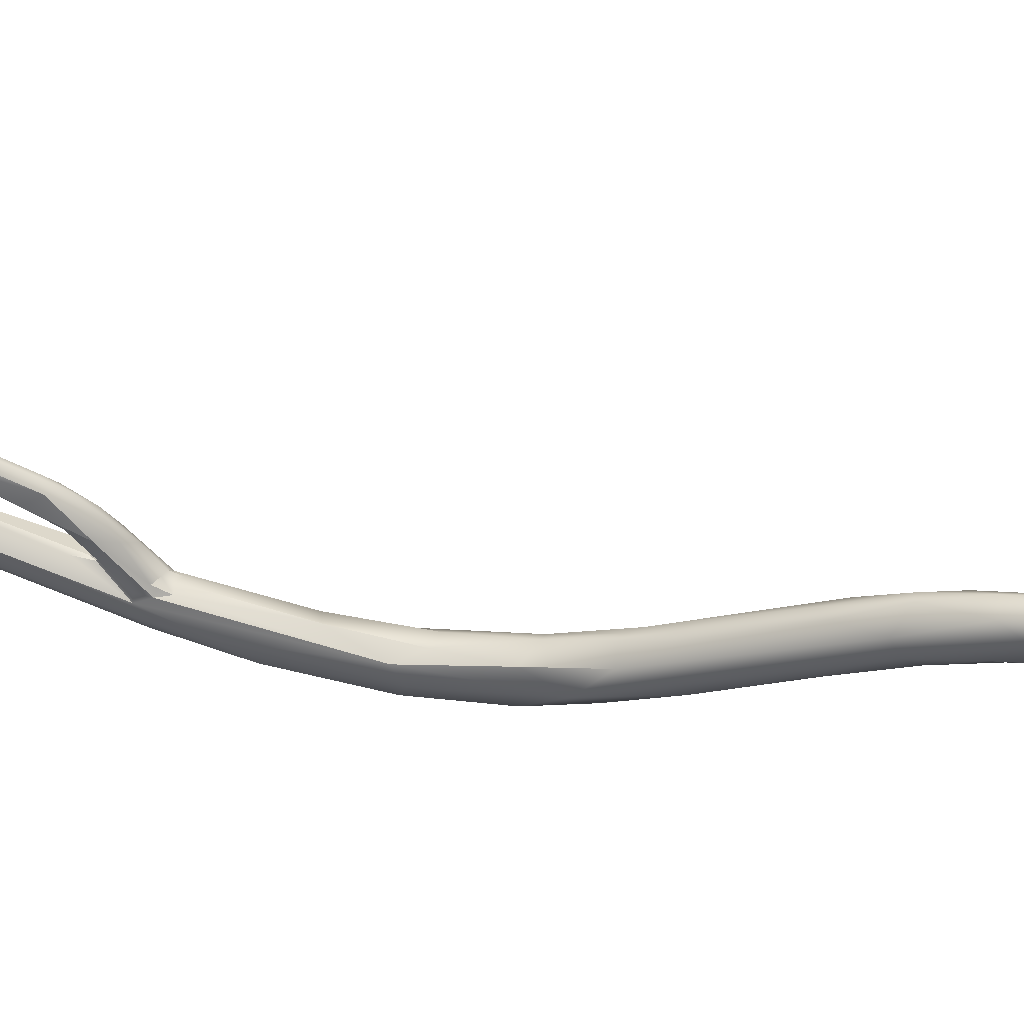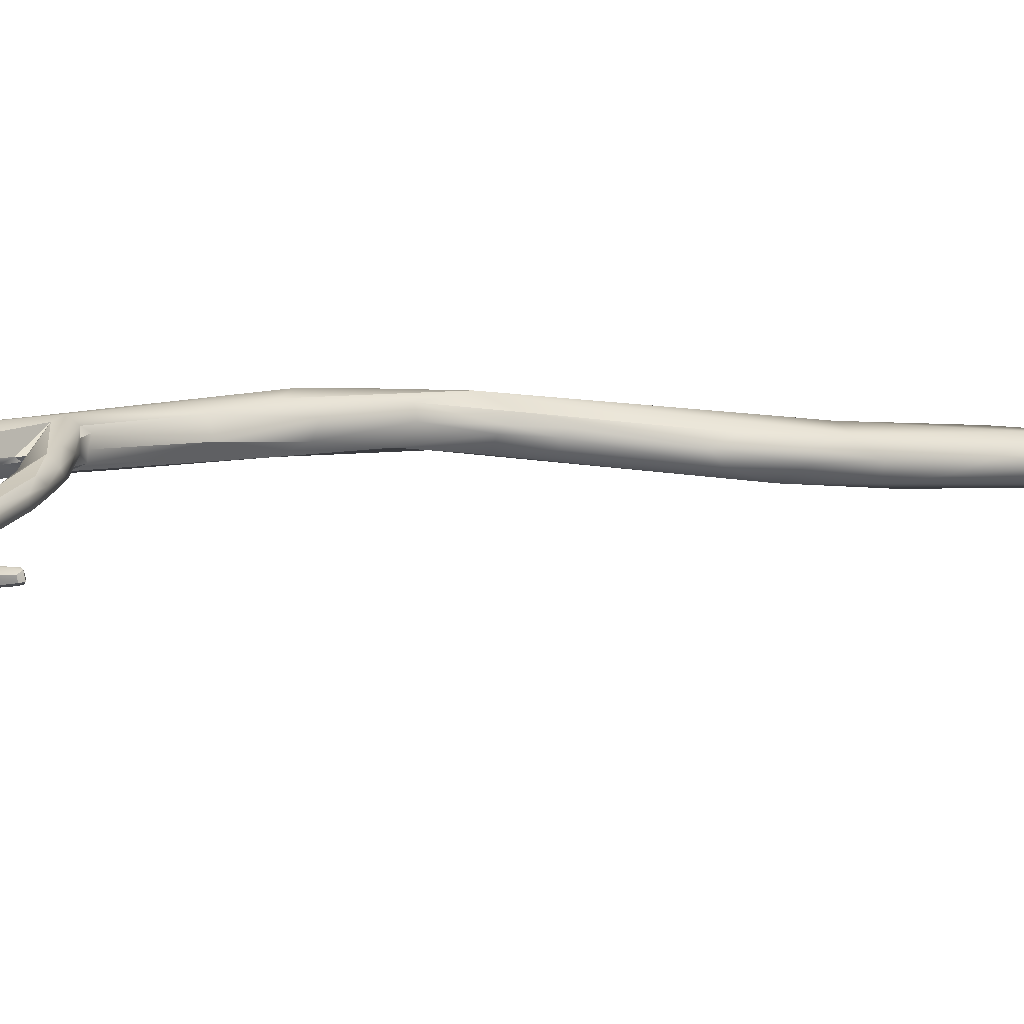
<metadata>
{"format":"obj","ext":"obj","renderer":"f3d","projection":"perspective","resolution":1024,"background":"white","views":[{"elev":-34.3,"azim":96.7,"up":"+Y"},{"elev":27.9,"azim":64.0,"up":"+Y"}]}
</metadata>
<code>
v 28.08 -81.07 1067
v 27.51 -80.81 1069
v 28.36 -81.09 1070
v 27.39 -80.67 1071
v 28.51 -80.49 1065
v 27.21 -80.2 1069
v 27.71 -80.62 1067
v 27.78 -79.87 1068
v 27.06 -80.4 1070
v 27.13 -79.43 1071
v 26.98 -80.18 1072
v 26.91 -79.98 1071
v 26.96 -79.22 1074
v 27.39 -80.04 1075
v 28.18 -80.27 1074
v 27.45 -79.29 1077
v 27.32 -78.75 1073
v 28.86 -81.57 1066
v 29.54 -80.99 1068
v 28.57 -79.36 1068
v 29.69 -79.75 1067
v 29.81 -80.24 1068
v 29.8 -79.99 1068
v 28.81 -79.21 1070
v 29.19 -79.63 1070
v 29.02 -80.38 1071
v 29.08 -79.6 1073
v 28.87 -79.93 1075
v 28.38 -79.29 1078
v 28.92 -78.99 1073
v 28.38 -78.4 1074
v 29.01 -78.07 1077
v 29.42 -78.75 1077
v 28.56 -77.75 1077
v 29.3 -78.99 1080
v 28.95 -78.22 1082
v 29.74 -78.35 1082
v 28.96 -77.04 1082
v 29.55 -76.87 1081
v 30.97 -88.8 1038
v 30.97 -89.13 1039
v 31.19 -89.23 1039
v 31.18 -89.11 1038
v 31.37 -89.2 1038
v 30.77 -88.81 1039
v 30.87 -88.99 1039
v 30.85 -88.79 1039
v 31.15 -89.17 1039
v 31.4 -89.2 1039
v 30.83 -88.61 1039
v 31.11 -88.41 1038
v 30.81 -88.6 1039
v 30.93 -88.39 1039
v 31.01 -88.55 1040
v 31.14 -88.2 1039
v 31.51 -87.79 1041
v 31.48 -82.84 1056
v 31.3 -82.63 1060
v 31.32 -82.27 1056
v 31.43 -81.8 1057
v 31.06 -82.15 1058
v 31.11 -81.45 1058
v 30.42 -81.78 1060
v 30.09 -82.02 1062
v 30.24 -81.08 1061
v 30.22 -82.12 1063
v 30.45 -80.81 1066
v 30.43 -80.45 1066
v 30.44 -80.22 1066
v 30.23 -78.19 1082
v 30.39 -78.15 1081
v 30.33 -78.07 1081
v 30.36 -77.64 1081
v 30.56 -78.04 1082
v 30.68 -77.9 1081
v 30.62 -77.59 1081
v 30.04 -77.05 1081
v 30.1 -77.3 1080
v 30.16 -76.68 1082
v 30.39 -77.22 1081
v 31.05 -77.21 1083
v 31.22 -77.06 1084
v 31.07 -77.01 1083
v 31.16 -77.21 1083
v 31.16 -77.01 1083
v 31.57 -89.07 1038
v 31.55 -88.81 1038
v 31.74 -89.18 1038
v 31.77 -89.18 1039
v 31.95 -88.97 1038
v 31.95 -88.81 1038
v 32.15 -88.84 1038
v 32.16 -88.97 1038
v 32.16 -88.63 1038
v 31.79 -88.74 1040
v 32.15 -88.78 1040
v 32.36 -88.8 1040
v 31.55 -88.6 1041
v 31.55 -88.59 1038
v 31.76 -88.19 1038
v 31.74 -87.87 1038
v 31.94 -88.61 1038
v 31.95 -88.41 1038
v 32.15 -88.41 1038
v 32.15 -88.21 1038
v 32.16 -87.93 1038
v 32.47 -88.6 1038
v 32.35 -88.39 1038
v 32.4 -87.98 1038
v 32.65 -88.18 1038
v 31.99 -87.51 1040
v 32.78 -88.41 1039
v 32.74 -87.36 1040
v 31.55 -87.82 1041
v 32.93 -88.24 1041
v 31.74 -87.86 1042
v 31.78 -87.56 1042
v 31.84 -87.18 1042
v 31.97 -87.75 1043
v 32.59 -88.01 1042
v 32.89 -86.39 1042
v 31.96 -86.74 1044
v 32.32 -86.81 1045
v 32.34 -85.56 1045
v 32.1 -86.01 1046
v 32.35 -85.97 1047
v 32.68 -86.72 1045
v 32.76 -85.77 1047
v 32.1 -85.42 1046
v 32.21 -84.28 1052
v 32.6 -84.71 1050
v 32.95 -84.07 1052
v 31.77 -83.52 1050
v 32.22 -82.95 1050
v 31.69 -83.61 1053
v 31.79 -82.38 1053
v 32.95 -82.31 1052
v 32.16 -83.72 1054
v 31.96 -83.29 1056
v 31.52 -82.84 1057
v 31.95 -83.03 1058
v 32.87 -83.18 1057
v 31.76 -82.65 1060
v 32.38 -82.37 1060
v 31.86 -81.06 1058
v 32.66 -81.16 1058
v 31.97 -80.69 1061
v 32.81 -81.22 1060
v 32.98 -81.64 1060
v 32.01 -80.97 1062
v 32.2 -81.53 1062
v 32.56 -77.57 1083
v 31.55 -77.02 1081
v 32.14 -77.4 1082
v 31.84 -76.55 1082
v 32.49 -77.04 1083
v 32.47 -76.35 1083
v 32.78 -76.99 1082
v 32.91 -76.61 1082
v 32.59 -76.61 1084
v 31.77 -75.19 1090
v 31.94 -74.65 1090
v 32.39 -74.47 1089
v 32.87 -75.13 1092
v 33.29 -87.78 1040
v 33.5 -87.35 1042
v 33.5 -87.06 1041
v 33.84 -86.59 1042
v 33.71 -86 1043
v 33.32 -86.17 1046
v 34.07 -85.61 1045
v 34.12 -85.41 1045
v 33.34 -84.42 1046
v 33.94 -84.44 1046
v 33.73 -83.91 1048
v 34.1 -84.57 1047
v 33.99 -83.99 1048
v 33.15 -84.61 1050
v 33.74 -83.35 1050
v 33.83 -83.25 1051
v 33.65 -83.69 1052
v 33.64 -82.41 1054
v 33.65 -82.63 1055
v 33.3 -82.6 1057
v 33.38 -81.83 1057
v 33.66 -76.28 1083
v 33.75 -76.61 1083
v 34.31 -76.38 1084
v 33.37 -76.61 1084
v 33.85 -77.12 1084
v 33.77 -76.23 1084
v 34.17 -76.99 1084
v 34.5 -76.59 1084
v 34.01 -74.41 1091
v 33.72 -75.17 1091
v 33.45 -73.75 1093
v 33.67 -73.83 1094
v 34.68 -73.85 1096
v 34.81 -76.61 1086
v 35.02 -76.21 1086
v 35.67 -75.87 1086
v 35.96 -76.76 1087
v 35.93 -76.23 1086
v 35.9 -75.86 1086
v 36.12 -76.42 1086
v 36.15 -76.01 1086
v 36.21 -76.39 1087
v 35.22 -73.28 1098
v 35.64 -72.86 1097
v 35.54 -72.84 1098
v 35.87 -73.22 1099
v 35.98 -73.57 1098
v 36.16 -72.81 1099
v 36.36 -76.57 1087
v 36.41 -76.2 1086
v 36.91 -76.21 1087
v 36.99 -75.99 1087
v 37.29 -76.33 1088
v 37.36 -76.01 1088
v 37.56 -76.01 1087
v 37.79 -76.14 1088
v 36.54 -75.83 1088
v 36.83 -75.62 1088
v 37.28 -75.59 1088
v 37.74 -75.63 1088
v 37.58 -75.61 1088
v 37.18 -72.92 1098
v 36.93 -73.22 1099
v 36.94 -72.86 1100
v 36.76 -72.41 1099
v 36.62 -72.4 1100
v 36.92 -72.43 1101
v 37.27 -72.22 1101
v 37.35 -72.41 1101
v 37.34 -71.98 1100
v 37.56 -71.98 1101
v 37.75 -72.42 1101
v 37.76 -72.2 1102
v 37.95 -76.1 1088
v 38.34 -75.98 1088
v 37.96 -75.81 1088
v 37.96 -75.34 1088
v 38.16 -75.61 1088
v 38.41 -75.8 1088
v 38.97 -75.71 1088
v 38.96 -75.41 1088
v 38.96 -75.13 1088
v 38.07 -75.79 1089
v 38.36 -75.41 1089
v 38.91 -75.62 1089
v 38.94 -75.41 1089
v 38.97 -75.14 1089
v 39.29 -75.66 1088
v 39.36 -75.41 1089
v 39.37 -75.21 1089
v 37.98 -72.67 1101
v 38.16 -72.41 1100
v 38.35 -72.01 1101
v 38.76 -72.21 1101
v 38.16 -71.81 1102
v 38.28 -71.6 1102
v 38.54 -72.19 1102
v 38.76 -72.45 1101
v 38.81 -72.3 1102
v 38.99 -72.36 1102
v 39.16 -71.61 1103
v 39.18 -72.16 1101
v 39.29 -71.8 1101
v 39.13 -71.36 1102
v 39.18 -71.32 1102
v 39.55 -75.45 1088
v 39.56 -75.59 1088
v 39.56 -75.21 1088
v 39.76 -75.21 1088
v 39.76 -74.87 1088
v 40.16 -75.37 1088
v 40.28 -75.01 1087
v 40.36 -75.26 1088
v 40.5 -75.19 1087
v 40.57 -74.81 1088
v 40.75 -75.18 1087
v 39.95 -75.21 1088
v 39.81 -75.01 1088
v 39.56 -71.8 1103
v 39.58 -71.11 1102
v 39.93 -71.97 1102
v 39.98 -71.63 1102
v 40.2 -71.83 1103
v 40.12 -71.23 1102
v 40.94 -71.57 1103
v 40.76 -71.21 1102
v 41.12 -71.41 1102
v 39.97 -71.41 1103
v 39.95 -71.21 1103
v 40.74 -71.4 1103
v 40.14 -71 1102
v 40.57 -71 1102
v 40.83 -70.69 1103
v 40.53 -70.83 1103
v 40.72 -71.02 1103
v 41.02 -70.8 1103
v 41.16 -74.81 1086
v 41.16 -74.55 1087
v 41.36 -74.97 1087
v 41.5 -74.81 1087
v 41.36 -74.54 1087
v 41.1 -74.55 1087
v 41.31 -74.97 1087
v 41.49 -74.81 1087
v 41.42 -74.61 1087
v 41.6 -71.21 1102
v 41.4 -70.8 1102
v 42.58 -70.22 1102
v 42.58 -70.1 1103
v 41.16 -71.01 1103
v 41.47 -70.77 1103
v 41.98 -70.98 1103
v 41.88 -70.37 1103
v 43.06 -70.76 1102
v 43.16 -70.41 1102
v 43.56 -70.21 1102
v 43.52 -69.98 1102
v 43.51 -69.83 1102
v 43.52 -69.78 1102
v 43.51 -69.83 1103
v 43.72 -70.43 1102
v 43.63 -70.58 1102
v 43.63 -70.57 1102
v 43.93 -70.41 1102
v 43.85 -70.21 1102
v 43.68 -70.23 1103
v 43.75 -70.01 1102
v 43.73 -69.87 1103
v 43.75 -69.79 1102
v 44.03 -70.21 1102
v 43.96 -70.02 1102
v 43.97 -70.01 1102
v 42.88 -70.43 1103
v 42.93 -70.21 1103
v 27.13 -79.43 1071
v 27.39 -80.04 1075
v 27.45 -79.29 1077
v 27.45 -79.29 1077
v 27.32 -78.75 1073
v 28.57 -79.36 1068
v 29.69 -79.75 1067
v 29.02 -80.38 1071
v 28.87 -79.93 1075
v 29.42 -78.75 1077
v 28.95 -78.22 1082
v 28.95 -78.22 1082
v 28.96 -77.04 1082
v 31.01 -88.55 1040
v 31.32 -82.27 1056
v 31.43 -81.8 1057
v 31.11 -81.45 1058
v 30.24 -81.08 1061
v 30.23 -78.19 1082
v 30.39 -78.15 1081
v 30.39 -78.15 1081
v 30.33 -78.07 1081
v 30.68 -77.9 1081
v 30.04 -77.05 1081
v 30.16 -76.68 1082
v 30.16 -76.68 1082
v 30.16 -76.68 1082
v 30.16 -76.68 1082
v 30.39 -77.22 1081
v 31.05 -77.21 1083
v 31.05 -77.21 1083
v 31.05 -77.21 1083
v 31.05 -77.21 1083
v 31.07 -77.01 1083
v 31.07 -77.01 1083
v 31.07 -77.01 1083
v 31.16 -77.21 1083
v 31.16 -77.21 1083
v 31.16 -77.21 1083
v 31.16 -77.01 1083
v 31.16 -77.01 1083
v 31.16 -77.01 1083
v 31.16 -77.01 1083
v 31.55 -87.82 1041
v 31.96 -86.74 1044
v 32.32 -86.81 1045
v 32.1 -86.01 1046
v 32.1 -85.42 1046
v 31.77 -83.52 1050
v 32.56 -77.57 1083
v 32.56 -77.57 1083
v 32.49 -77.04 1083
v 32.47 -76.35 1083
v 32.47 -76.35 1083
v 32.59 -76.61 1084
v 33.5 -87.06 1041
v 33.84 -86.59 1042
v 34.12 -85.41 1045
v 33.66 -76.28 1083
v 33.85 -77.12 1084
v 33.85 -77.12 1084
v 33.77 -76.23 1084
v 34.17 -76.99 1084
v 34.01 -74.41 1091
v 34.01 -74.41 1091
v 33.72 -75.17 1091
v 34.81 -76.61 1086
v 35.67 -75.87 1086
v 35.96 -76.76 1087
v 35.9 -75.86 1086
v 36.21 -76.39 1087
v 37.29 -76.33 1088
v 37.29 -76.33 1088
v 37.36 -76.01 1088
v 36.54 -75.83 1088
v 36.83 -75.62 1088
v 37.74 -75.63 1088
v 37.58 -75.61 1088
v 37.18 -72.92 1098
v 37.18 -72.92 1098
v 36.93 -73.22 1099
v 37.95 -76.1 1088
v 38.34 -75.98 1088
v 37.96 -75.81 1088
v 37.96 -75.34 1088
v 38.16 -75.61 1088
v 38.96 -75.41 1088
v 38.96 -75.13 1088
v 38.07 -75.79 1089
v 38.36 -75.41 1089
v 38.36 -75.41 1089
v 38.91 -75.62 1089
v 39.29 -75.66 1088
v 39.36 -75.41 1089
v 38.16 -72.41 1100
v 38.35 -72.01 1101
v 38.35 -72.01 1101
v 38.76 -72.45 1101
v 39.29 -71.8 1101
v 39.13 -71.36 1102
v 39.56 -75.59 1088
v 39.56 -75.21 1088
v 39.76 -75.21 1088
v 39.76 -74.87 1088
v 40.16 -75.37 1088
v 40.28 -75.01 1087
v 40.36 -75.26 1088
v 40.57 -74.81 1088
v 39.95 -75.21 1088
v 39.81 -75.01 1088
v 41.12 -71.41 1102
v 41.16 -74.81 1086
v 41.16 -74.81 1086
v 41.16 -74.55 1087
v 41.16 -74.55 1087
v 41.36 -74.97 1087
v 41.5 -74.81 1087
v 41.5 -74.81 1087
v 41.36 -74.54 1087
v 41.36 -74.54 1087
v 41.49 -74.81 1087
v 41.49 -74.81 1087
v 41.42 -74.61 1087
v 41.42 -74.61 1087
v 41.6 -71.21 1102
v 41.4 -70.8 1102
v 43.16 -70.41 1102
v 43.16 -70.41 1102
v 43.93 -70.41 1102
v 43.68 -70.23 1103
v 43.68 -70.23 1103
v 43.73 -69.87 1103
v 43.73 -69.87 1103
v 43.73 -69.87 1103
v 44.03 -70.21 1102
v 44.03 -70.21 1102
v 43.97 -70.01 1102
g grp1
f 7 5 63
f 2 7 1
f 7 63 1
f 18 3 2
f 1 18 2
f 2 4 9
f 9 4 11
f 2 3 4
f 20 145 8
f 2 6 7
f 6 8 7
f 10 8 6
f 7 8 5
f 8 145 5
f 20 8 340
f 9 11 12
f 12 6 9
f 6 12 10
f 20 340 17
f 9 6 2
f 12 11 13
f 12 13 10
f 10 13 344
f 4 14 11
f 11 341 13
f 15 14 4
f 3 15 4
f 13 341 16
f 14 29 342
f 15 29 14
f 342 29 36
f 31 20 17
f 345 31 24
f 344 13 38
f 13 343 38
f 17 352 34
f 31 17 34
f 352 39 34
f 343 350 38
f 64 1 63
f 5 65 63
f 64 18 1
f 66 18 64
f 3 19 26
f 145 357 5
f 19 22 347
f 25 22 23
f 21 24 23
f 25 23 24
f 346 345 24
f 25 347 22
f 28 3 26
f 347 25 27
f 28 15 3
f 25 30 27
f 24 30 25
f 347 27 348
f 15 35 29
f 28 35 15
f 70 35 28
f 28 71 70
f 33 348 27
f 35 37 29
f 30 24 31
f 31 32 30
f 31 34 32
f 32 349 30
f 78 349 32
f 27 30 349
f 39 32 34
f 78 73 349
f 70 37 35
f 37 36 29
f 164 37 195
f 164 36 37
f 78 32 77
f 363 32 39
f 38 350 161
f 40 41 45
f 45 50 40
f 43 42 41
f 40 43 41
f 43 40 87
f 99 87 40
f 43 44 42
f 43 86 44
f 86 43 87
f 42 44 88
f 88 89 42
f 88 44 86
f 45 41 46
f 46 47 45
f 98 47 46
f 45 52 50
f 45 47 52
f 47 54 52
f 47 98 353
f 41 42 48
f 46 41 48
f 48 98 46
f 98 116 353
f 42 49 48
f 49 95 48
f 95 98 48
f 42 89 49
f 51 40 50
f 50 53 51
f 99 40 51
f 53 101 51
f 99 51 100
f 50 52 53
f 52 55 53
f 101 53 55
f 52 54 55
f 116 114 353
f 101 55 56
f 55 54 383
f 383 56 55
f 133 125 135
f 133 135 59
f 136 388 354
f 136 354 60
f 135 57 59
f 57 140 59
f 135 139 57
f 57 139 140
f 61 59 140
f 140 63 61
f 140 58 63
f 58 66 64
f 143 66 58
f 143 18 66
f 143 3 18
f 60 354 62
f 61 62 354
f 65 61 63
f 62 61 65
f 356 357 145
f 145 355 356
f 58 64 63
f 67 19 151
f 345 346 147
f 69 23 68
f 23 69 21
f 67 68 22
f 19 67 22
f 68 23 22
f 33 72 348
f 73 72 33
f 359 348 72
f 75 360 361
f 71 74 70
f 362 72 76
f 76 72 73
f 75 76 154
f 74 152 156
f 39 163 79
f 73 78 80
f 78 77 368
f 363 153 80
f 76 73 80
f 80 153 76
f 155 153 363
f 363 39 155
f 39 79 157
f 39 157 155
f 153 154 76
f 74 81 70
f 194 83 364
f 74 84 81
f 358 369 82
f 85 370 376
f 373 371 379
f 372 374 82
f 82 374 403
f 365 375 380
f 377 74 156
f 392 366 160
f 38 161 162
f 352 163 39
f 161 197 162
f 86 87 91
f 91 87 102
f 102 87 99
f 86 91 90
f 86 90 88
f 88 93 89
f 91 92 90
f 88 90 93
f 90 92 93
f 94 91 102
f 91 94 92
f 89 93 97
f 94 107 92
f 107 93 92
f 97 93 112
f 89 96 49
f 95 49 96
f 89 97 96
f 96 97 115
f 102 99 103
f 103 99 100
f 51 101 100
f 106 100 101
f 94 102 104
f 104 102 103
f 104 103 105
f 105 103 100
f 105 100 106
f 106 101 113
f 113 101 111
f 108 107 94
f 104 108 94
f 105 108 104
f 105 109 108
f 109 105 106
f 113 109 106
f 108 110 107
f 93 107 112
f 112 107 110
f 110 108 109
f 111 101 56
f 113 111 121
f 97 112 115
f 109 113 167
f 112 110 165
f 110 395 165
f 110 109 167
f 167 113 169
f 169 113 121
f 115 112 165
f 118 56 383
f 119 116 98
f 98 95 127
f 127 119 98
f 95 120 127
f 95 96 120
f 115 120 96
f 116 117 114
f 117 118 383
f 116 119 117
f 127 123 119
f 120 166 170
f 119 385 117
f 127 120 170
f 118 111 56
f 111 118 121
f 118 117 122
f 118 122 124
f 124 122 129
f 121 118 124
f 117 385 122
f 122 385 386
f 125 387 384
f 123 127 126
f 385 126 386
f 127 170 128
f 128 126 127
f 126 128 131
f 128 170 131
f 173 121 134
f 134 121 124
f 129 388 124
f 387 125 133
f 126 135 386
f 126 130 135
f 131 130 126
f 178 132 131
f 138 135 130
f 130 131 132
f 178 181 132
f 142 138 130
f 142 130 132
f 124 388 134
f 134 388 136
f 173 134 137
f 137 175 173
f 175 137 179
f 139 135 138
f 138 142 139
f 141 140 139
f 140 141 58
f 141 139 142
f 142 143 141
f 142 144 143
f 184 144 142
f 143 58 141
f 143 144 3
f 137 134 136
f 137 136 145
f 146 137 145
f 145 136 355
f 145 345 146
f 149 148 150
f 146 345 147
f 147 148 146
f 148 147 150
f 151 144 149
f 150 151 149
f 144 19 3
f 21 69 150
f 151 19 144
f 147 21 150
f 151 150 68
f 151 68 67
f 69 68 150
f 71 152 74
f 389 360 75
f 158 154 153
f 153 159 158
f 155 159 153
f 391 160 381
f 378 391 381
f 367 382 394
f 157 159 155
f 75 154 389
f 159 187 158
f 152 190 156
f 399 189 391
f 391 189 160
f 400 390 192
f 160 189 191
f 160 191 392
f 195 37 70
f 358 82 405
f 163 352 162
f 161 351 164
f 162 196 163
f 115 165 166
f 395 168 165
f 168 166 165
f 171 166 168
f 115 166 120
f 166 171 170
f 396 167 169
f 173 169 121
f 396 169 172
f 171 168 397
f 171 181 170
f 169 173 174
f 172 174 176
f 174 172 169
f 171 397 176
f 175 174 173
f 177 174 175
f 176 181 171
f 174 177 176
f 181 176 180
f 176 177 180
f 170 178 131
f 178 170 181
f 177 175 179
f 180 177 179
f 182 180 179
f 142 132 181
f 184 142 181
f 181 183 184
f 180 183 181
f 180 182 183
f 182 179 137
f 137 146 182
f 183 182 185
f 183 185 184
f 146 185 182
f 148 185 146
f 184 149 144
f 149 184 185
f 185 148 149
f 154 158 402
f 154 402 389
f 187 159 186
f 186 159 157
f 187 402 158
f 187 186 188
f 402 187 193
f 187 188 193
f 393 401 398
f 202 400 192
f 402 193 205
f 188 203 193
f 193 203 205
f 399 199 189
f 408 199 399
f 406 200 189
f 191 189 200
f 405 82 403
f 79 163 404
f 404 163 230
f 198 161 164
f 212 198 164
f 164 195 212
f 162 197 196
f 161 208 197
f 161 198 208
f 208 210 197
f 401 201 398
f 407 191 200
f 192 214 202
f 406 207 200
f 205 214 402
f 408 410 199
f 188 186 204
f 409 398 201
f 206 203 188
f 206 188 204
f 203 215 205
f 215 203 206
f 215 206 217
f 207 222 200
f 407 200 414
f 201 223 409
f 407 414 415
f 196 197 210
f 163 196 209
f 196 210 209
f 405 403 227
f 230 418 404
f 195 228 212
f 230 163 209
f 211 198 212
f 208 198 211
f 211 213 208
f 229 211 212
f 213 210 208
f 229 213 211
f 213 231 210
f 215 216 205
f 216 215 217
f 408 218 410
f 217 206 224
f 202 214 411
f 216 214 205
f 207 219 222
f 220 214 216
f 220 216 217
f 224 225 217
f 220 411 214
f 218 221 410
f 416 220 217
f 220 239 411
f 421 221 412
f 413 410 221
f 416 241 220
f 239 220 423
f 413 221 248
f 224 206 204
f 409 223 224
f 224 223 242
f 424 415 226
f 415 414 226
f 417 222 219
f 225 224 242
f 226 249 424
f 428 417 219
f 429 417 428
f 227 420 405
f 227 263 420
f 229 212 228
f 228 256 229
f 420 263 256
f 229 256 237
f 419 257 437
f 235 230 209
f 210 235 209
f 230 258 418
f 213 229 232
f 213 232 231
f 233 231 232
f 235 210 231
f 229 234 232
f 232 234 233
f 234 229 237
f 230 235 435
f 233 236 231
f 231 236 235
f 234 238 233
f 234 237 238
f 236 233 238
f 238 260 236
f 221 421 240
f 239 423 244
f 239 244 422
f 244 245 422
f 245 253 422
f 240 432 221
f 432 250 221
f 248 221 250
f 416 243 241
f 425 225 242
f 244 241 243
f 424 249 252
f 243 246 244
f 247 425 242
f 427 424 252
f 245 244 246
f 247 426 425
f 275 427 252
f 253 245 272
f 245 246 271
f 245 271 272
f 271 246 273
f 441 426 247
f 251 429 428
f 431 251 428
f 252 430 251
f 254 250 432
f 431 433 251
f 433 255 251
f 255 252 251
f 265 256 263
f 419 436 257
f 436 259 257
f 434 259 263
f 238 237 262
f 262 260 238
f 235 236 261
f 236 260 261
f 256 262 237
f 262 266 260
f 269 435 235
f 439 235 261
f 260 270 261
f 256 264 262
f 270 260 266
f 265 264 256
f 262 264 284
f 266 262 284
f 267 263 259
f 263 267 265
f 267 286 265
f 265 288 264
f 264 288 284
f 268 267 259
f 436 268 259
f 435 269 438
f 439 261 285
f 261 270 285
f 284 293 266
f 293 294 266
f 270 266 294
f 274 271 273
f 441 443 442
f 441 247 443
f 275 252 283
f 271 274 276
f 271 276 272
f 440 282 432
f 442 443 277
f 303 275 307
f 453 277 443
f 444 278 440
f 280 448 446
f 278 282 440
f 449 448 280
f 447 275 283
f 274 279 276
f 276 279 281
f 278 444 281
f 302 279 445
f 279 274 445
f 453 451 277
f 307 275 447
f 302 304 279
f 279 304 281
f 308 281 304
f 281 308 278
f 307 447 310
f 448 255 433
f 283 252 255
f 448 449 255
f 254 432 282
f 284 288 295
f 293 284 295
f 289 438 269
f 285 270 299
f 294 299 270
f 288 265 286
f 287 267 268
f 267 287 286
f 289 287 268
f 439 285 296
f 289 269 296
f 291 287 289
f 297 291 289
f 292 290 286
f 286 290 288
f 290 295 288
f 290 317 295
f 286 287 292
f 450 287 291
f 311 450 291
f 292 464 290
f 293 300 294
f 300 299 294
f 300 293 295
f 315 300 295
f 296 285 298
f 297 289 296
f 297 296 298
f 298 285 299
f 297 312 291
f 465 297 298
f 298 299 318
f 465 298 313
f 300 301 299
f 301 300 315
f 318 301 316
f 318 299 301
f 306 452 454
f 458 303 307
f 455 452 305
f 308 304 456
f 309 308 456
f 460 457 462
f 305 452 306
f 462 457 459
f 307 310 458
f 278 308 309
f 446 461 280
f 463 280 461
f 290 328 317
f 295 317 315
f 311 291 312
f 313 298 314
f 314 298 318
f 311 312 320
f 466 465 313
f 319 290 464
f 317 316 315
f 316 301 315
f 338 316 317
f 339 316 338
f 339 318 316
f 319 464 467
f 326 319 467
f 326 467 321
f 321 466 313
f 313 322 321
f 323 322 313
f 323 313 314
f 327 290 319
f 325 314 339
f 333 325 339
f 323 314 324
f 314 325 324
f 319 326 327
f 327 328 290
f 317 328 331
f 332 321 322
f 469 333 339
f 332 322 323
f 334 332 323
f 334 323 324
f 334 324 325
f 471 334 325
f 327 326 329
f 328 327 329
f 335 328 329
f 331 328 335
f 330 468 326
f 321 330 326
f 332 330 321
f 470 337 472
f 334 336 332
f 476 334 473
f 336 468 330
f 332 336 330
f 468 336 474
f 474 336 476
f 470 475 337
f 334 476 336
f 314 318 339
f 317 331 338
f 469 339 338

</code>
